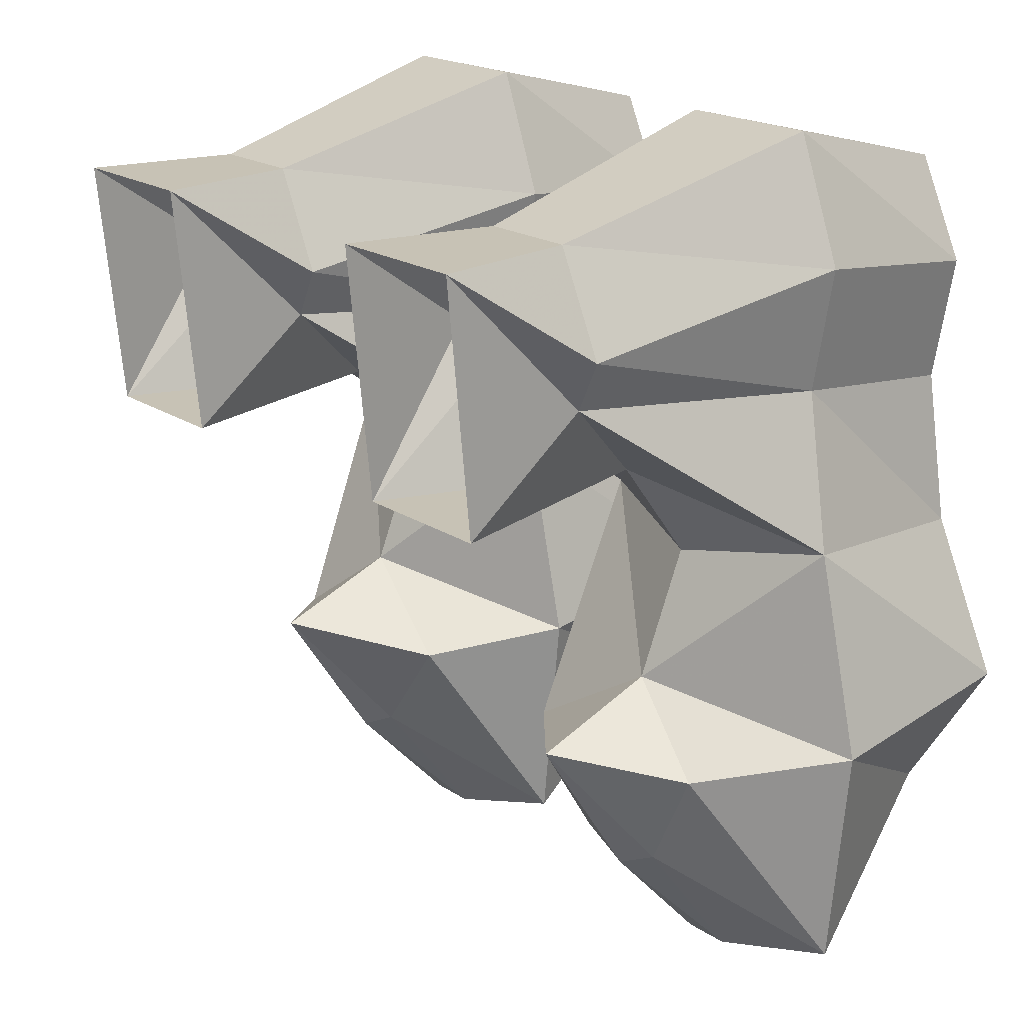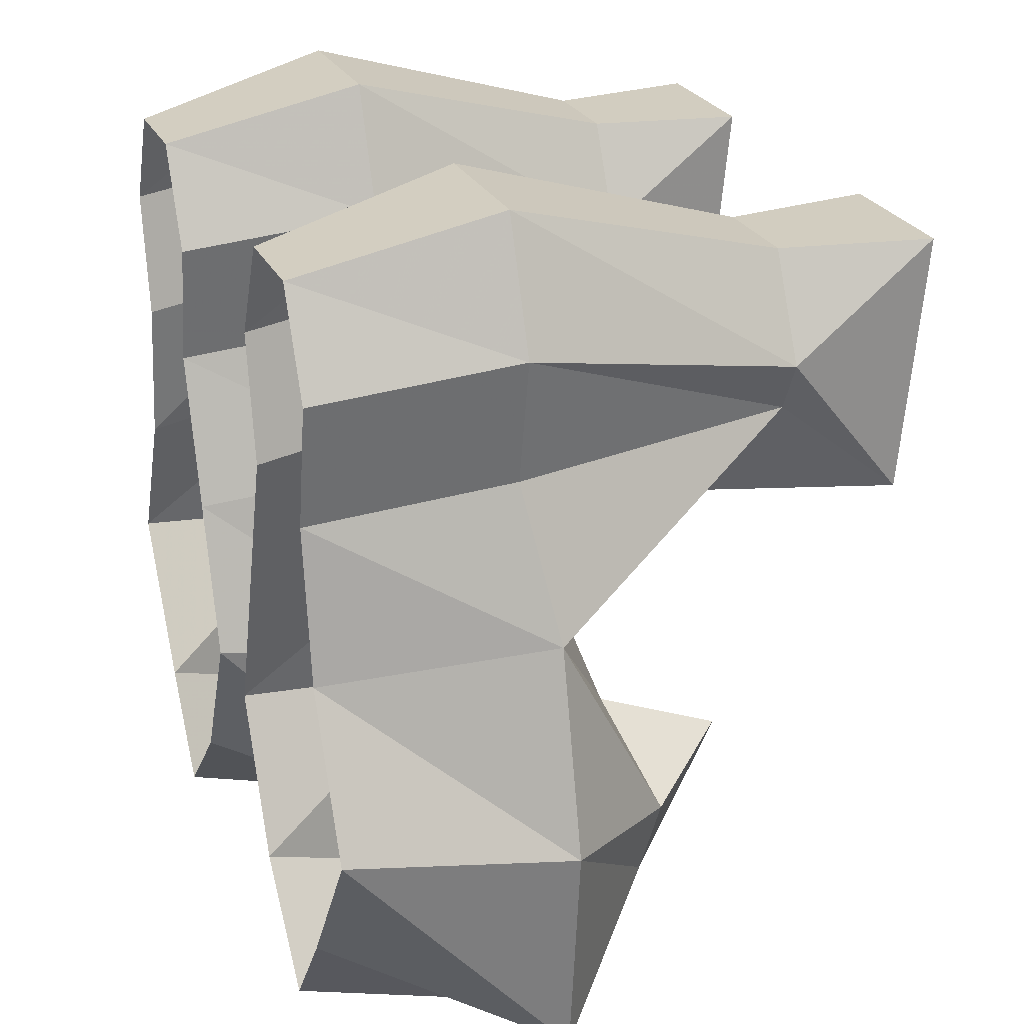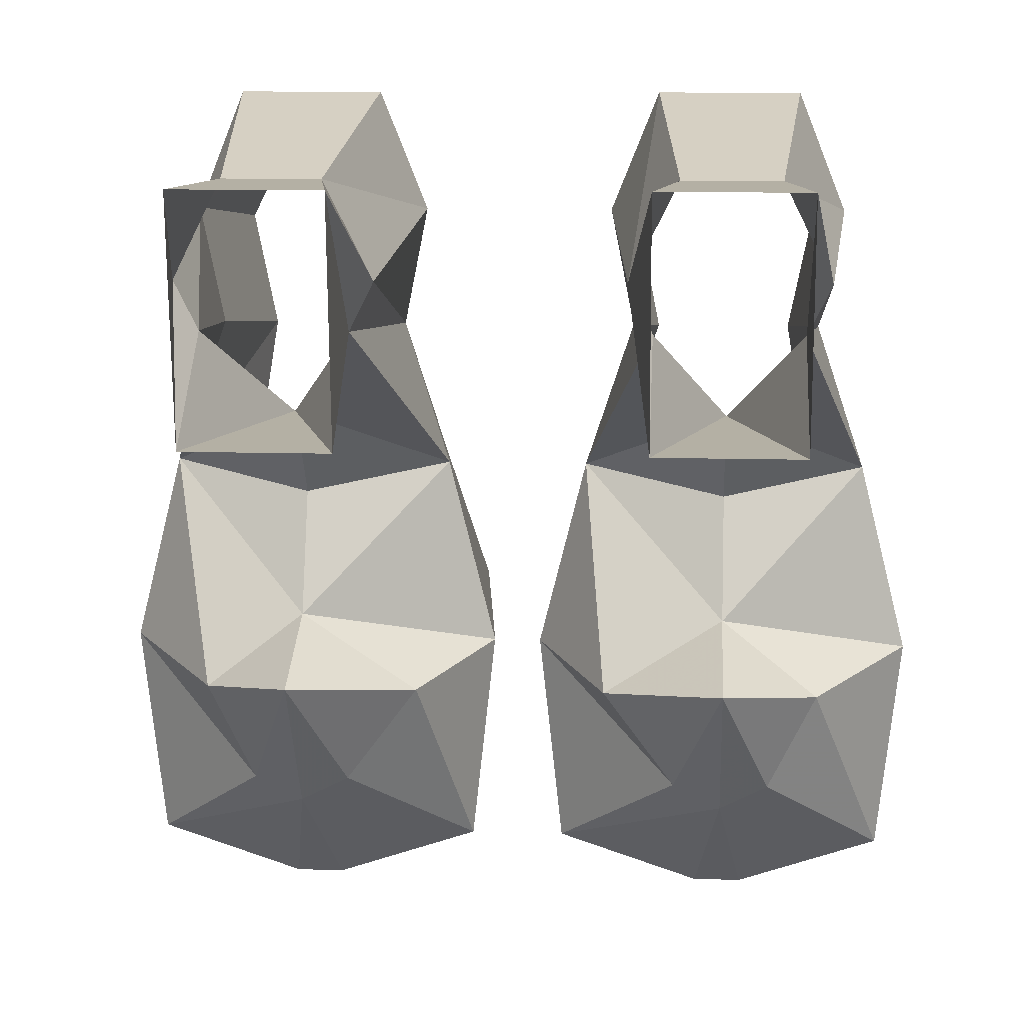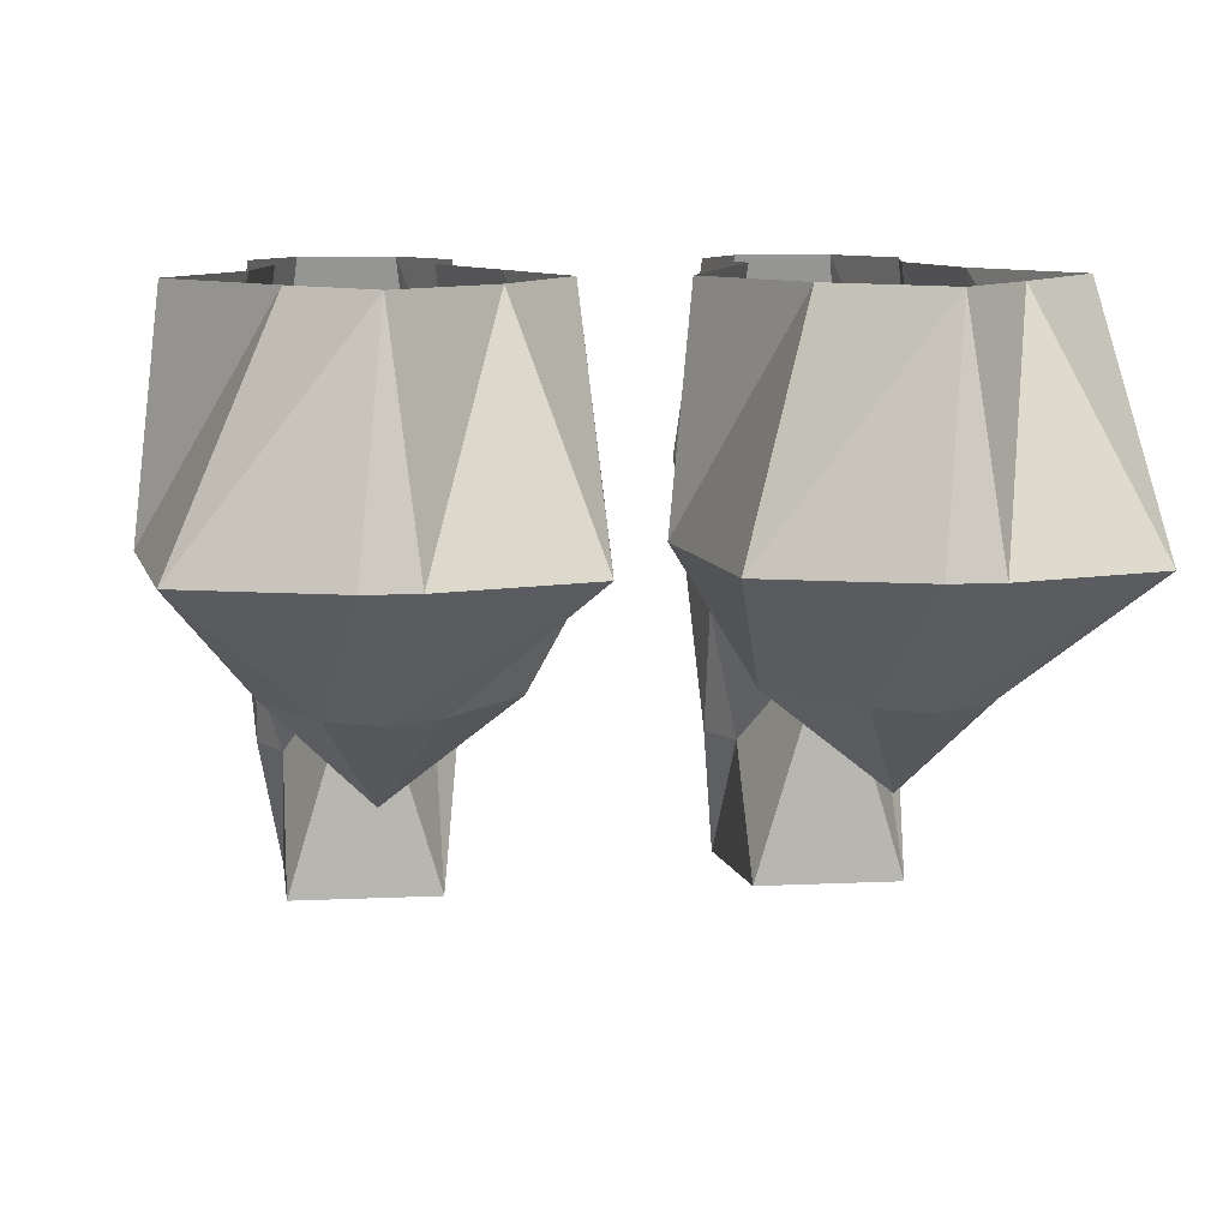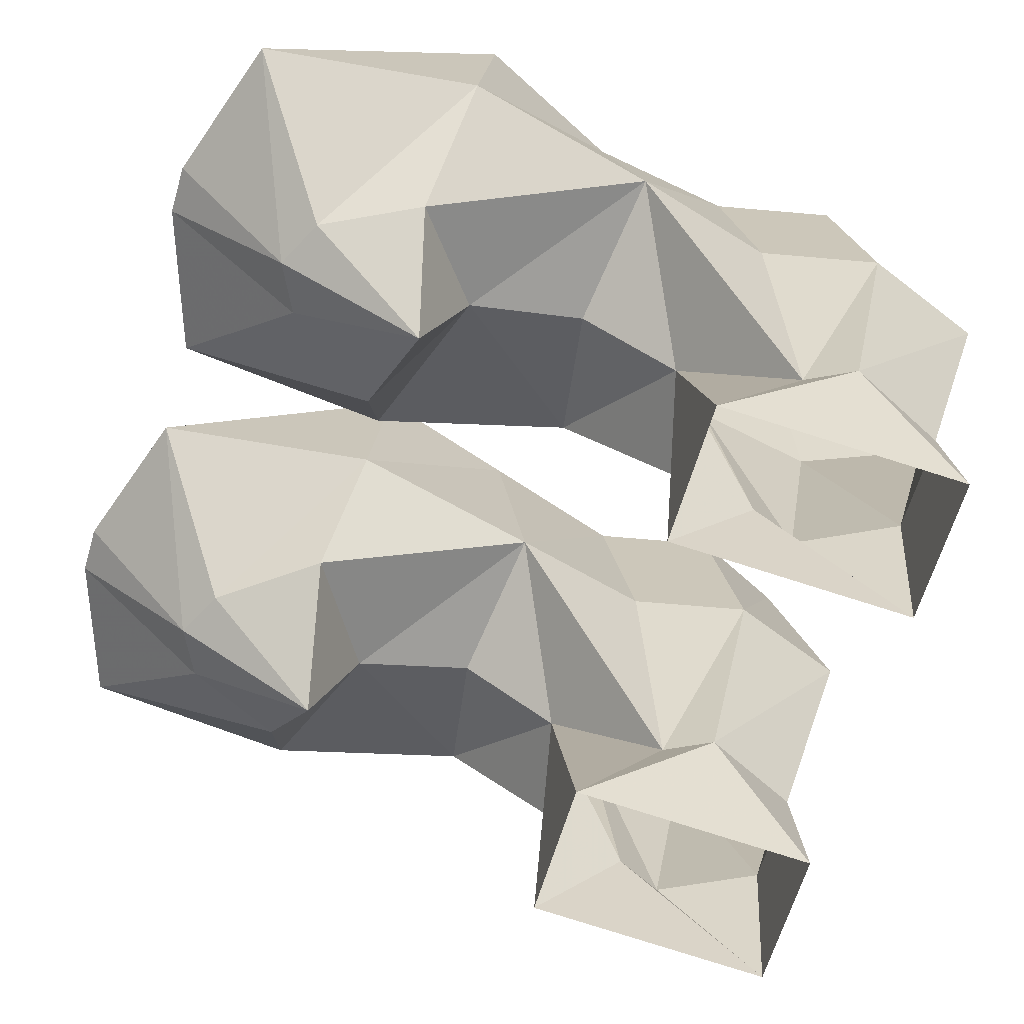
<metadata>
{"format":"obj","ext":"obj","renderer":"f3d","projection":"perspective","resolution":1024,"background":"white","views":[{"elev":19.0,"azim":51.3,"up":"+Z"},{"elev":24.6,"azim":-110.2,"up":"+Z"},{"elev":11.5,"azim":4.1,"up":"+Z"},{"elev":8.9,"azim":172.7,"up":"+Y"},{"elev":-63.4,"azim":-106.4,"up":"+Y"}]}
</metadata>
<code>
v -0.1016 -0.0625 -0.007812
v -0.1094 -0.0625 0.03125
v -0.1016 0 0.02344
v -0.09375 0 -0.01562
v -0.1172 -0.07031 -0.05469
v -0.09375 -0.1484 0
v -0.1016 -0.1484 0.01562
v -0.09375 -0.0625 0.07031
v -0.08594 0 0.05469
v -0.03125 -0.0625 0.03125
v -0.03906 -0.0625 -0.007812
v -0.04688 0 -0.01562
v -0.03906 0 0.02344
v -0.04688 -0.0625 0.07031
v -0.05469 -0.1484 0.04688
v -0.03906 -0.1484 0.01562
v -0.04688 -0.1484 0
v -0.02344 -0.07031 -0.05469
v -0.03125 0 -0.0625
v -0.1016 0 -0.0625
v -0.1328 -0.07031 -0.1172
v -0.1016 -0.1094 -0.125
v -0.07031 -0.1016 -0.1016
v -0.07031 -0.08594 -0.0625
v -0.07031 -0.1094 -0.03125
v -0.09375 -0.1875 -0.03125
v -0.09375 -0.1953 0.04688
v -0.08594 -0.1484 0.04688
v -0.05469 0 0.05469
v -0.125 0 -0.1094
v -0.125 -0.07031 -0.1875
v -0.08594 -0.1094 -0.1562
v -0.07031 -0.1406 -0.1172
v -0.03125 -0.1094 -0.125
v -0.007812 -0.07031 -0.1172
v -0.04688 -0.1875 -0.03125
v -0.01562 0 -0.1094
v -0.09375 0 -0.1562
v -0.07812 -0.07031 -0.2031
v -0.07031 -0.1094 -0.1641
v -0.05469 -0.1094 -0.1562
v -0.01562 -0.07031 -0.1875
v -0.03906 0 -0.1562
v -0.07031 0 -0.1875
v -0.0625 -0.07031 -0.2031
v -0.04688 -0.1953 0.04688
v 0.09375 0 -0.01562
v 0.1016 0 0.02344
v 0.1094 -0.0625 0.03125
v 0.1016 -0.0625 -0.007812
v 0.1016 0 -0.0625
v 0.1172 -0.07031 -0.05469
v 0.125 0 -0.1094
v 0.1328 -0.07031 -0.1172
v 0.09375 0 -0.1562
v 0.125 -0.07031 -0.1875
v 0.07031 0 -0.1875
v 0.07812 -0.07031 -0.2031
v 0.0625 -0.07031 -0.2031
v 0.03906 0 -0.1562
v 0.01562 -0.07031 -0.1875
v 0.01562 0 -0.1094
v 0.007812 -0.07031 -0.1172
v 0.03125 0 -0.0625
v 0.02344 -0.07031 -0.05469
v 0.04688 0 -0.01562
v 0.03906 -0.0625 -0.007812
v 0.03906 0 0.02344
v 0.03125 -0.0625 0.03125
v 0.05469 0 0.05469
v 0.04688 -0.0625 0.07031
v 0.08594 0 0.05469
v 0.09375 -0.0625 0.07031
v 0.08594 -0.1484 0.04688
v 0.1016 -0.1484 0.01562
v 0.09375 -0.1484 0
v 0.07031 -0.1094 -0.03125
v 0.07031 -0.08594 -0.0625
v 0.07031 -0.1016 -0.1016
v 0.1016 -0.1094 -0.125
v 0.08594 -0.1094 -0.1562
v 0.07031 -0.1094 -0.1641
v 0.05469 -0.1094 -0.1562
v 0.03125 -0.1094 -0.125
v 0.04688 -0.1484 0
v 0.03906 -0.1484 0.01562
v 0.05469 -0.1484 0.04688
v 0.04688 -0.1953 0.04688
v 0.09375 -0.1953 0.04688
v 0.09375 -0.1875 -0.03125
v 0.04688 -0.1875 -0.03125
v 0.07031 -0.1406 -0.1172
f 1 2 3
f 1 3 4
f 1 4 5
f 2 8 9
f 2 9 3
f 10 11 12
f 10 12 13
f 10 13 14
f 11 18 19
f 11 19 12
f 5 4 20
f 5 24 25
f 5 25 6
f 6 25 26
f 8 14 29
f 8 29 9
f 24 18 25
f 25 18 17
f 25 17 36
f 14 13 29
f 47 48 49
f 47 49 50
f 47 50 51
f 51 50 52
f 64 65 66
f 66 65 67
f 66 67 68
f 68 67 69
f 68 69 70
f 70 69 71
f 70 71 72
f 72 71 73
f 72 73 48
f 48 73 49
f 52 76 77
f 52 77 78
f 65 78 77
f 65 77 85
f 76 90 77
f 77 91 85
f 1 5 6
f 1 6 2
f 2 6 7
f 2 7 8
f 10 14 15
f 10 15 16
f 10 16 11
f 11 16 17
f 11 17 18
f 6 26 7
f 7 26 27
f 7 27 28
f 7 28 8
f 8 28 14
f 14 28 15
f 15 28 27
f 15 27 46
f 15 46 16
f 16 46 17
f 17 46 36
f 49 73 74
f 49 74 75
f 49 75 50
f 50 75 76
f 50 76 52
f 65 85 67
f 67 85 69
f 69 85 86
f 69 86 71
f 71 86 87
f 71 87 73
f 73 87 74
f 74 87 88
f 74 88 89
f 74 89 75
f 75 89 76
f 76 89 90
f 85 91 86
f 86 91 88
f 86 88 87
f 5 20 21
f 5 21 22
f 5 22 23
f 5 23 24
f 21 20 30
f 21 30 31
f 21 31 32
f 21 32 22
f 22 32 33
f 22 33 23
f 23 33 34
f 23 34 35
f 23 35 18
f 23 18 24
f 18 35 37
f 18 37 19
f 31 30 38
f 31 38 39
f 31 39 40
f 31 40 32
f 32 40 33
f 33 40 41
f 33 41 34
f 34 41 42
f 34 42 35
f 35 42 43
f 35 43 37
f 39 38 44
f 39 44 45
f 39 45 40
f 40 45 41
f 41 45 42
f 42 45 44
f 42 44 43
f 51 52 53
f 53 52 54
f 53 54 55
f 55 54 56
f 55 56 57
f 57 56 58
f 57 58 59
f 57 59 60
f 60 59 61
f 60 61 62
f 62 61 63
f 62 63 64
f 64 63 65
f 52 78 79
f 52 79 54
f 54 79 80
f 54 80 56
f 56 80 81
f 56 81 58
f 58 81 82
f 58 82 59
f 59 82 61
f 61 82 83
f 61 83 63
f 63 83 84
f 63 84 65
f 65 84 79
f 65 79 78
f 79 92 80
f 80 92 81
f 81 92 82
f 82 92 83
f 83 92 84
f 84 92 79
f 25 36 26
f 77 90 91

</code>
